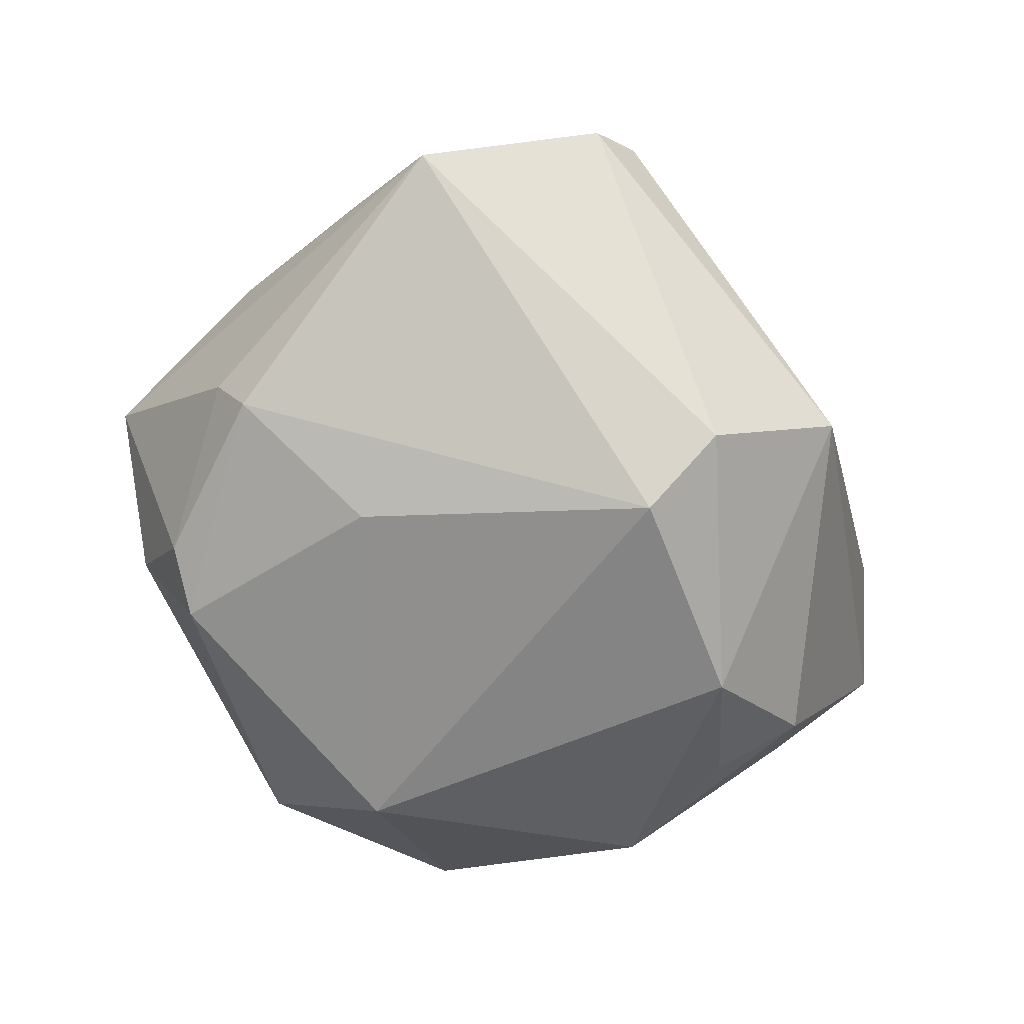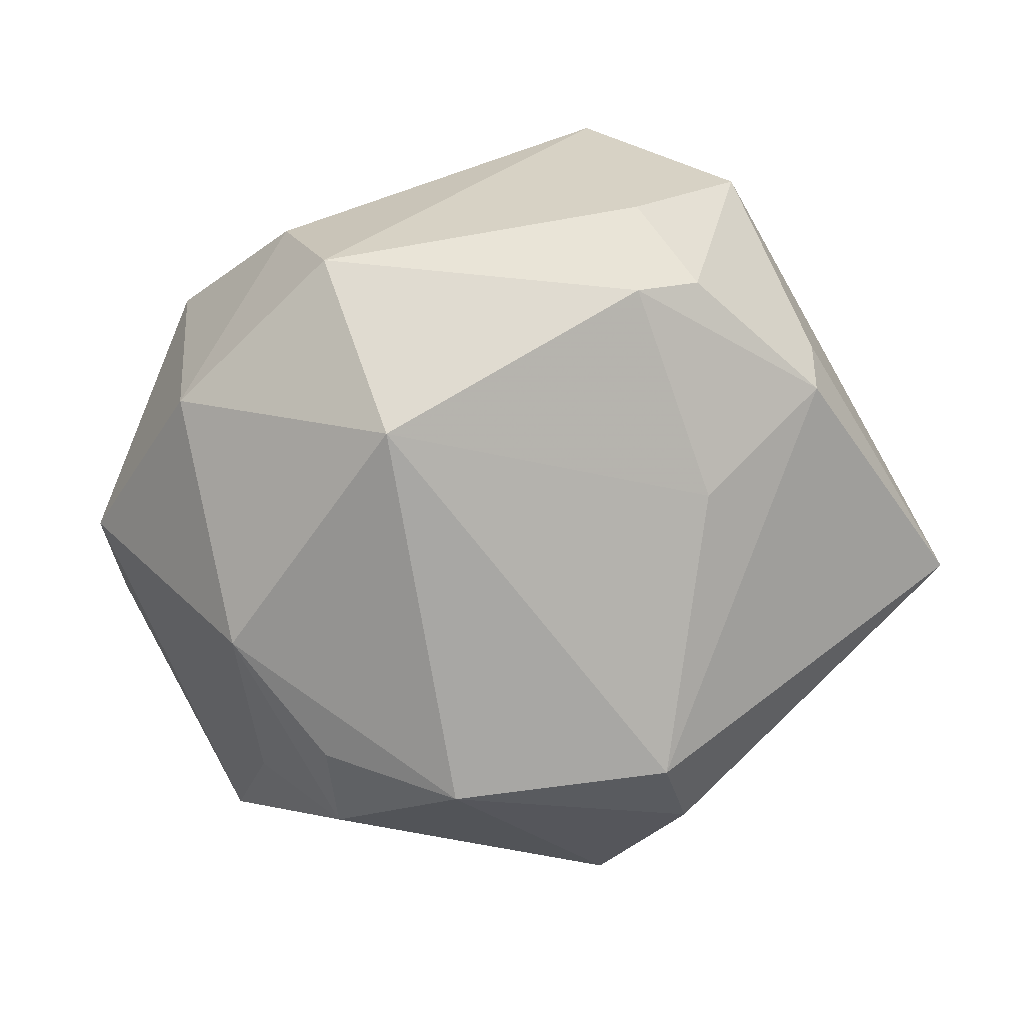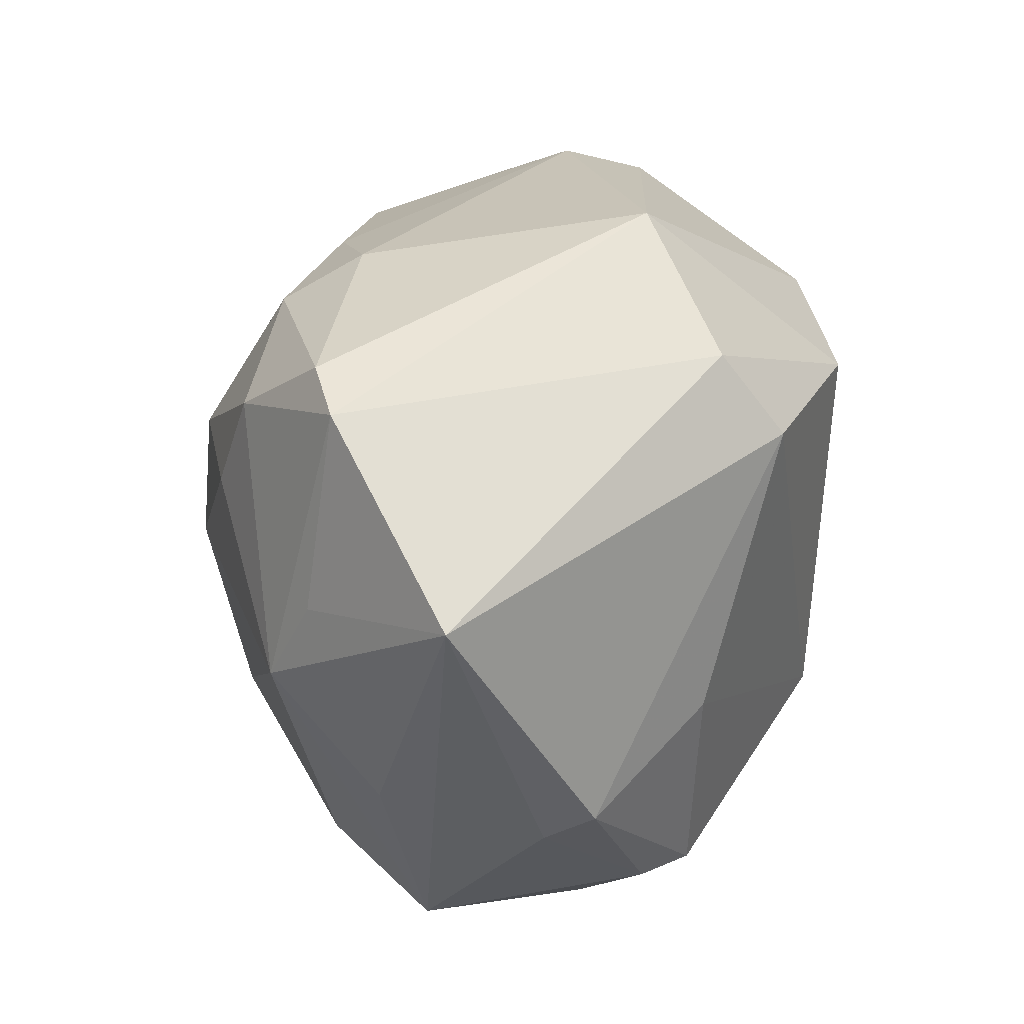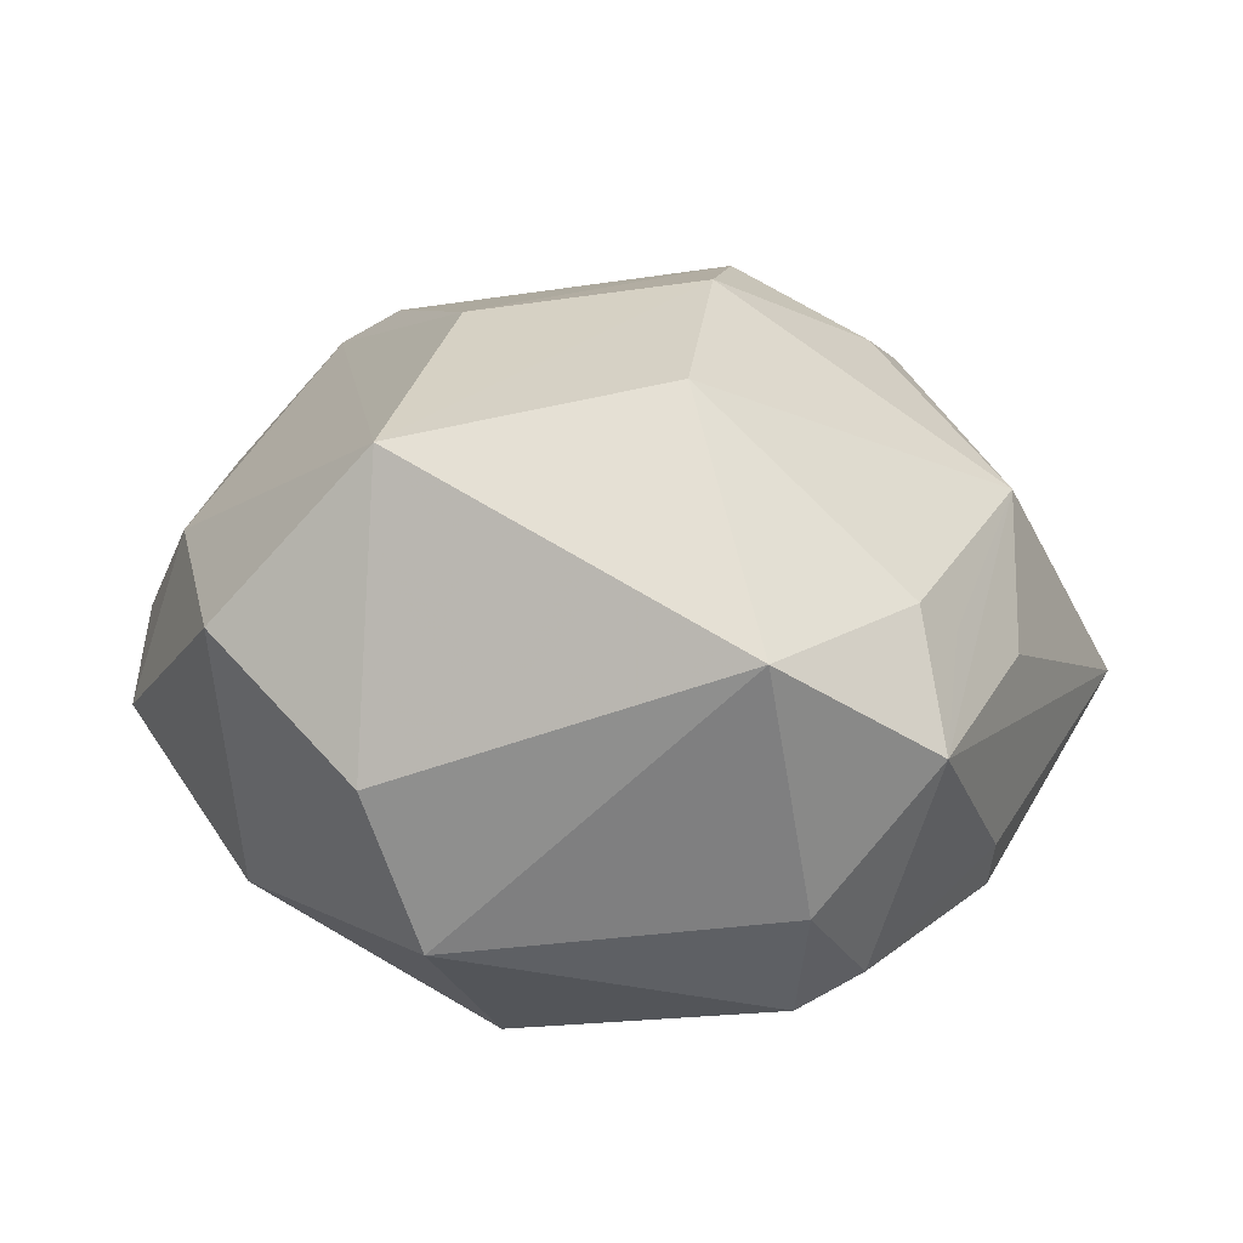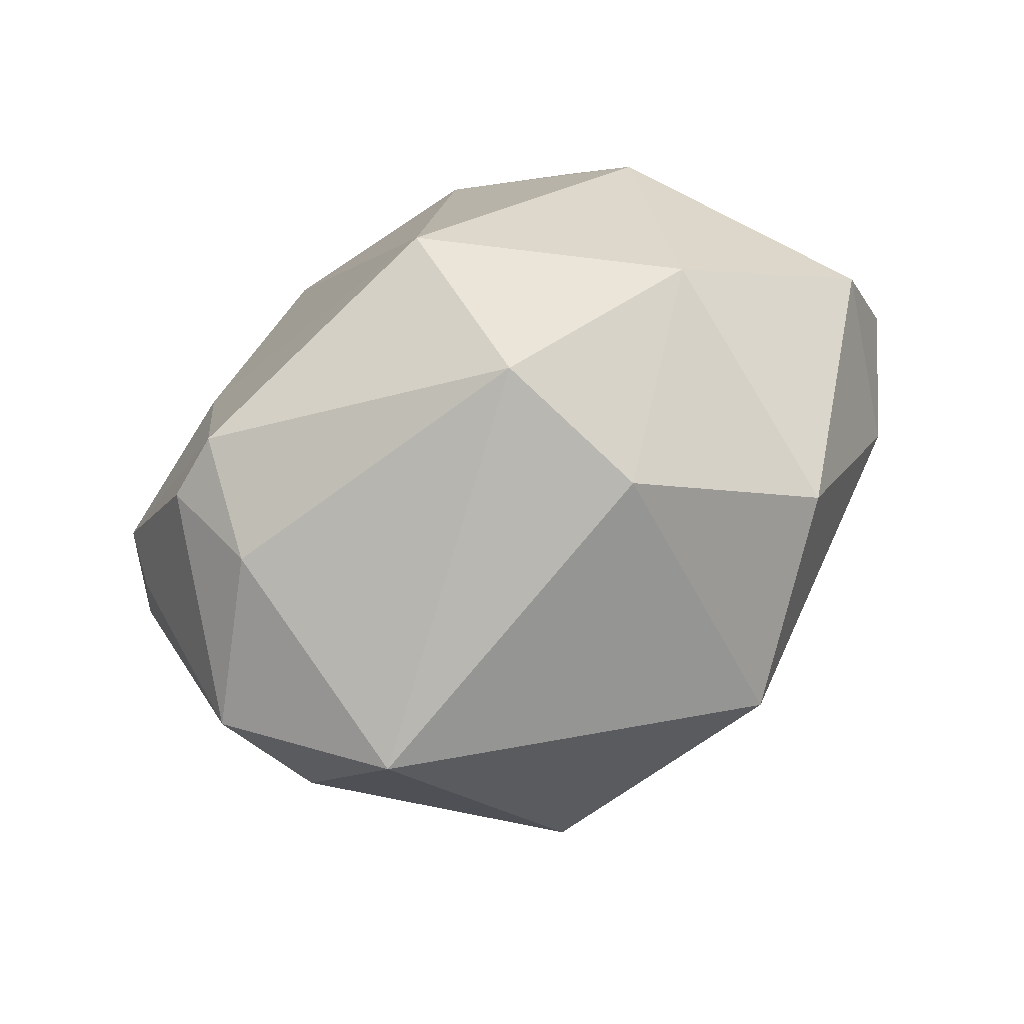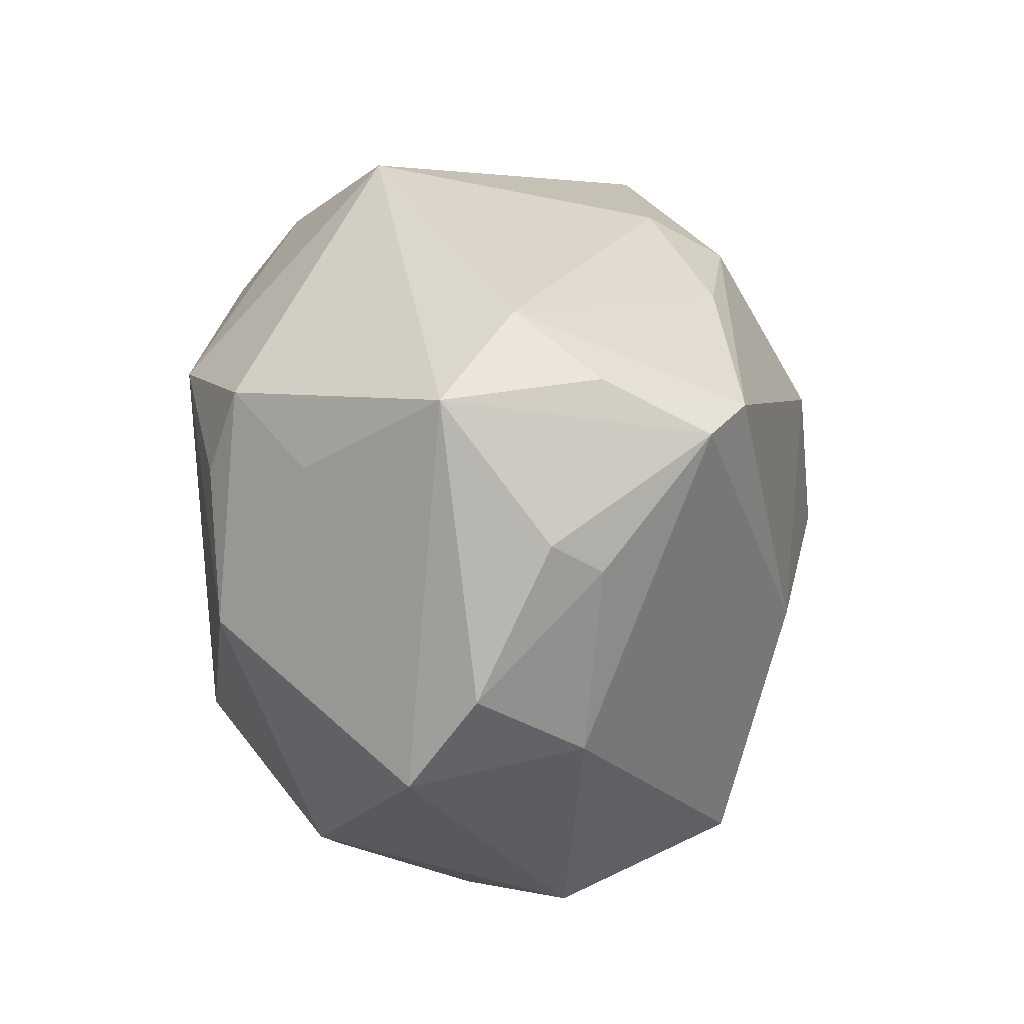
<metadata>
{"format":"obj","ext":"obj","renderer":"f3d","projection":"perspective","resolution":1024,"background":"white","views":[{"elev":-57.7,"azim":120.4,"up":"+Z"},{"elev":-72.7,"azim":14.9,"up":"+Z"},{"elev":33.1,"azim":106.9,"up":"+Y"},{"elev":17.5,"azim":10.5,"up":"+Z"},{"elev":-78.5,"azim":-151.1,"up":"+Y"},{"elev":19.6,"azim":-85.9,"up":"+Y"}]}
</metadata>
<code>
v 0.0197 -0.003419 -0.02226
v 0.02919 -0.02581 0.0008282
v 0.005241 0.02877 0.01391
v 0.01716 -0.03299 0.009536
v -0.03858 -0.00195 0.001202
v -0.02725 0.01784 0.01979
v 0.02332 -0.02136 -0.01813
v -0.02462 0.02735 0.003248
v 0.03248 0.009016 0.009743
v 0.02059 0.02091 0.01961
v -0.02226 0.01891 0.02263
v -0.01095 -0.004383 0.02743
v -0.005501 0.02399 0.01993
v 0.01925 0.01169 0.02301
v 0.0399 0.01461 -0.005155
v 0.02881 0.02636 0.008244
v 0.007955 0.01035 0.02904
v 0.02432 0.02791 0.0112
v -0.03759 -0.01024 -0.004612
v -0.02738 0.0141 -0.01433
v 0.007934 0.02456 0.02069
v 0.01814 -0.02269 -0.02118
v -0.01001 0.003166 0.0267
v 0.02638 -0.02013 0.01059
v -0.01249 -0.03252 -0.001956
v 0.03325 -0.009238 0.003573
v -0.0339 0.007965 0.01122
v -0.0336 0.02225 -0.002084
v -0.02812 0.02267 0.01069
v 0.01032 0.02672 -0.02042
v 0.0006699 0.03428 -0.01109
v 0.0318 0.0008785 0.01384
v 0.009121 -0.0186 0.02605
v -0.03319 -0.008278 0.009778
v -0.0249 -0.001024 -0.02253
v -0.03578 0.01078 0.007072
v 0.00833 -0.001919 0.03018
v -0.008118 -0.03116 -0.01507
v -0.01956 0.01104 -0.02389
v -0.01254 -0.0254 0.02203
v -0.02446 -0.02195 -0.01424
v 0.009971 0.01971 -0.02606
v -0.02072 0.01862 -0.02121
v 0.03221 -0.01135 -0.01123
v -0.005601 -0.01744 -0.02726
v -0.008796 0.01664 -0.02767
v 0.0315 -0.008661 -0.01565
v -0.02535 -0.02688 0.007824
v 0.02894 -0.01686 0.007552
v 0.01988 -0.02799 -0.01135
f 25 41 38
f 48 41 25
f 25 40 48
f 22 1 47
f 47 42 15
f 1 42 47
f 37 40 33
f 33 32 37
f 24 32 33
f 4 40 25
f 25 38 4
f 4 33 40
f 24 33 4
f 35 28 20
f 45 38 41
f 41 35 45
f 22 38 45
f 45 35 46
f 46 42 45
f 45 1 22
f 45 42 1
f 12 40 37
f 41 48 19
f 19 35 41
f 28 35 19
f 15 42 30
f 46 31 30
f 30 42 46
f 15 32 26
f 24 4 2
f 2 26 32
f 15 26 2
f 43 28 31
f 43 31 46
f 20 28 43
f 43 35 20
f 11 12 23
f 36 27 6
f 11 29 6
f 6 12 11
f 6 28 36
f 6 29 28
f 40 12 6
f 11 23 17
f 17 12 37
f 17 23 12
f 15 30 16
f 31 18 16
f 16 30 31
f 3 18 31
f 5 27 36
f 36 28 5
f 28 19 5
f 22 47 7
f 50 2 4
f 50 38 22
f 50 4 38
f 22 7 50
f 50 7 2
f 49 32 24
f 24 2 49
f 49 2 32
f 44 47 15
f 15 2 44
f 44 7 47
f 2 7 44
f 31 28 8
f 28 29 8
f 8 3 31
f 8 29 11
f 46 35 39
f 39 43 46
f 35 43 39
f 37 32 14
f 14 17 37
f 9 32 15
f 15 16 9
f 9 16 32
f 11 17 21
f 18 3 21
f 27 5 34
f 34 48 40
f 34 19 48
f 34 5 19
f 40 6 34
f 34 6 27
f 13 8 11
f 3 8 13
f 11 21 13
f 13 21 3
f 18 21 10
f 10 21 17
f 17 14 10
f 10 16 18
f 32 16 10
f 10 14 32

</code>
